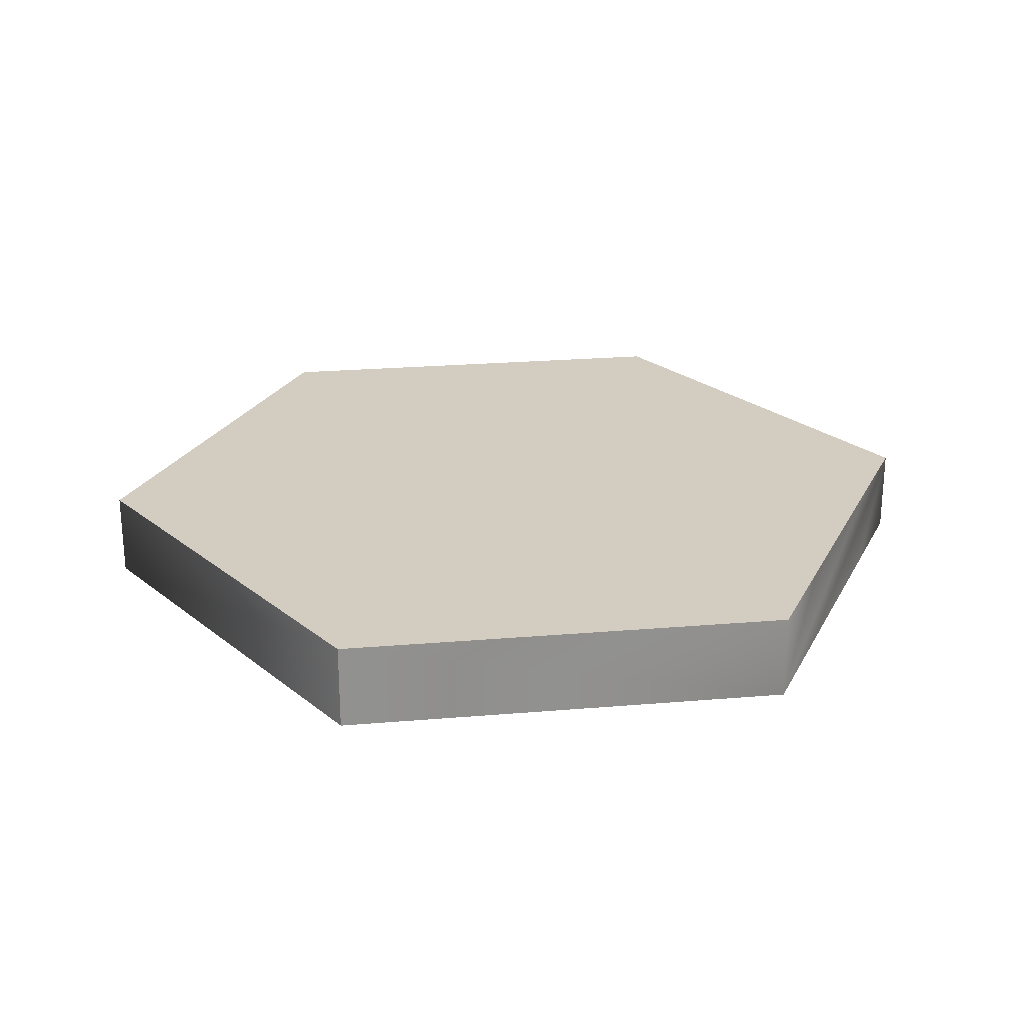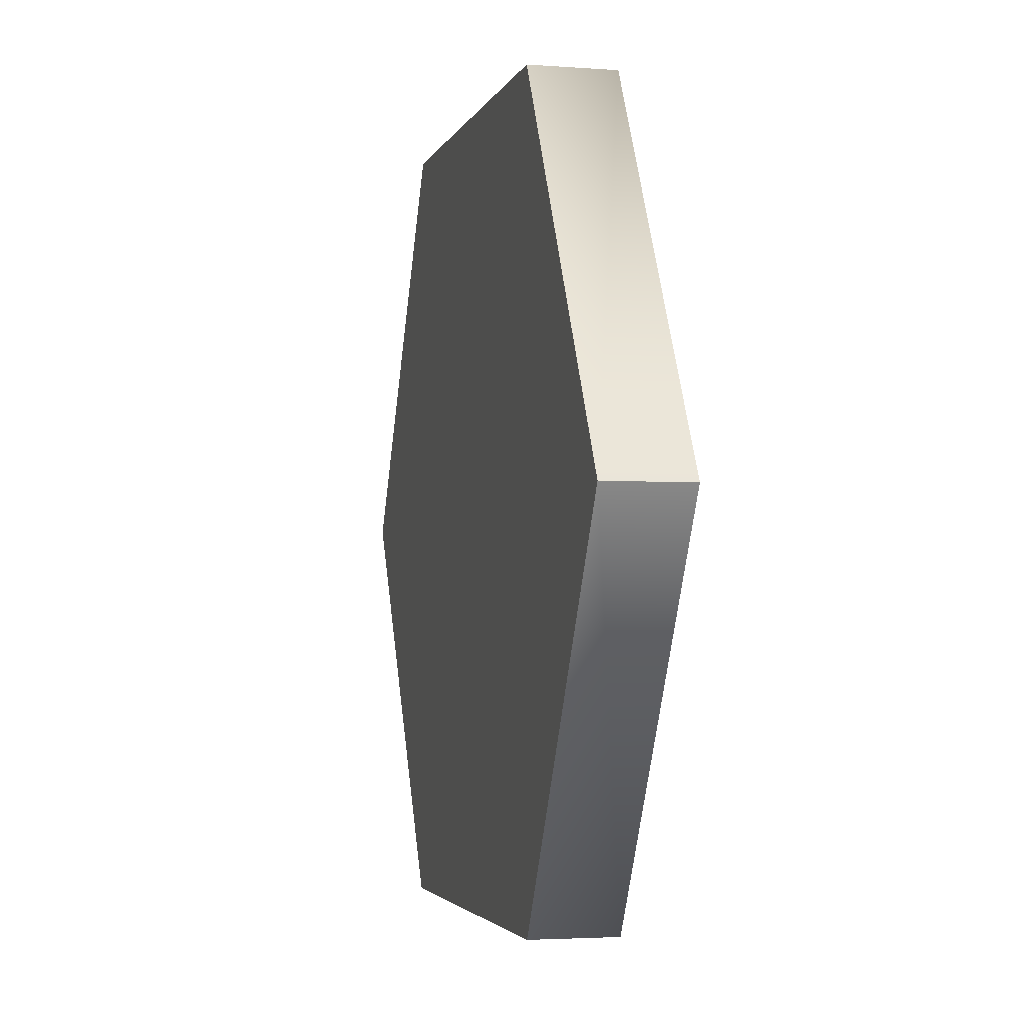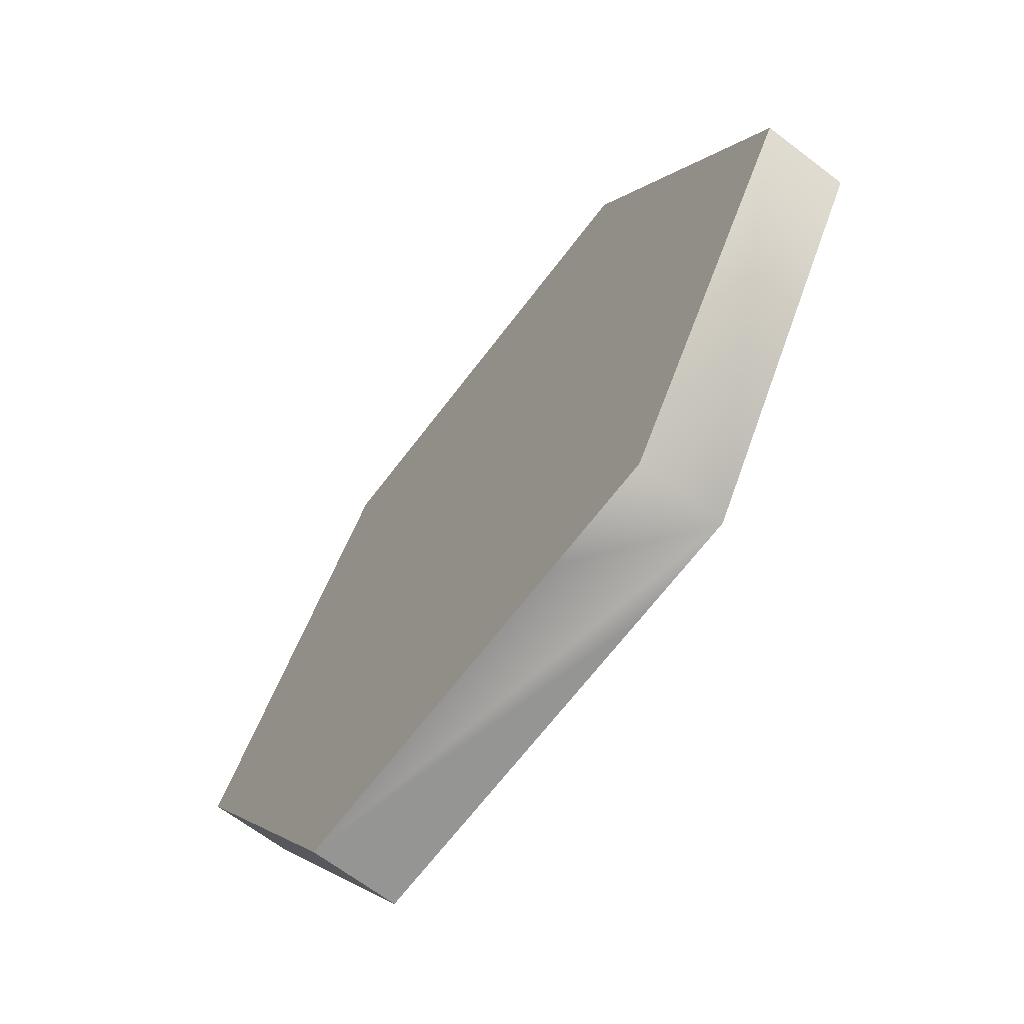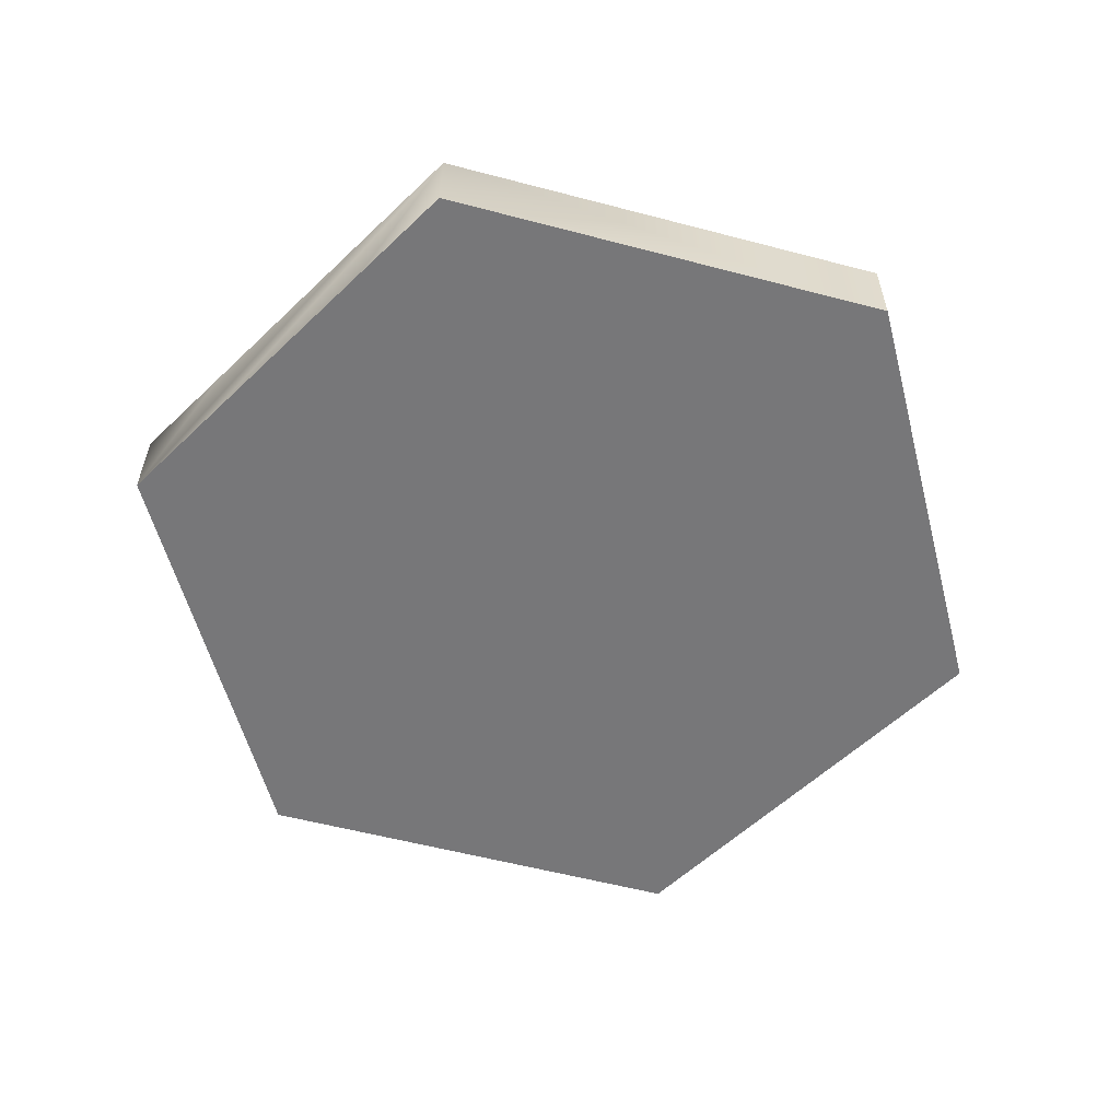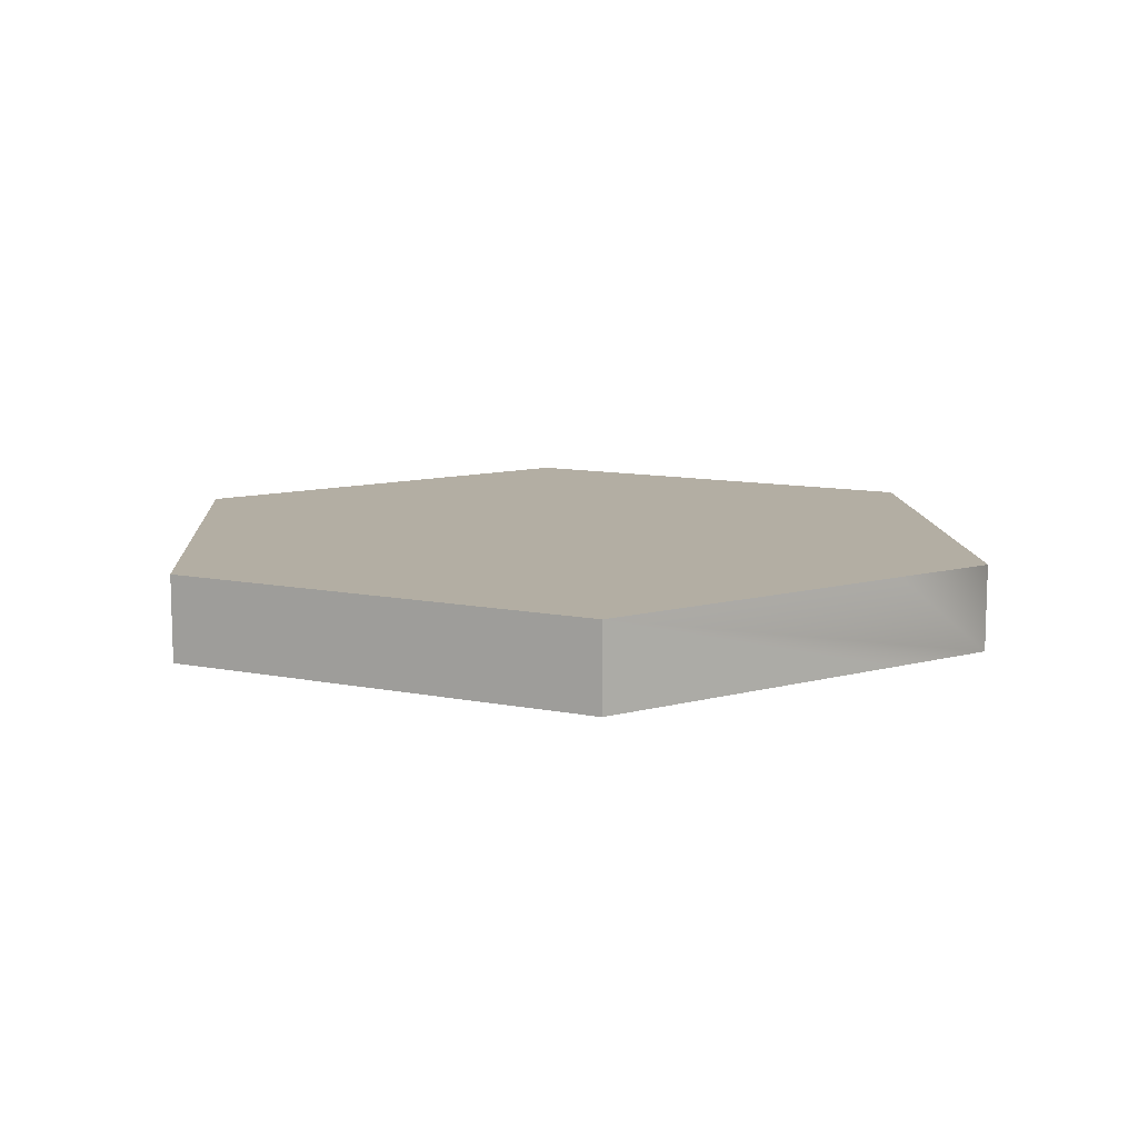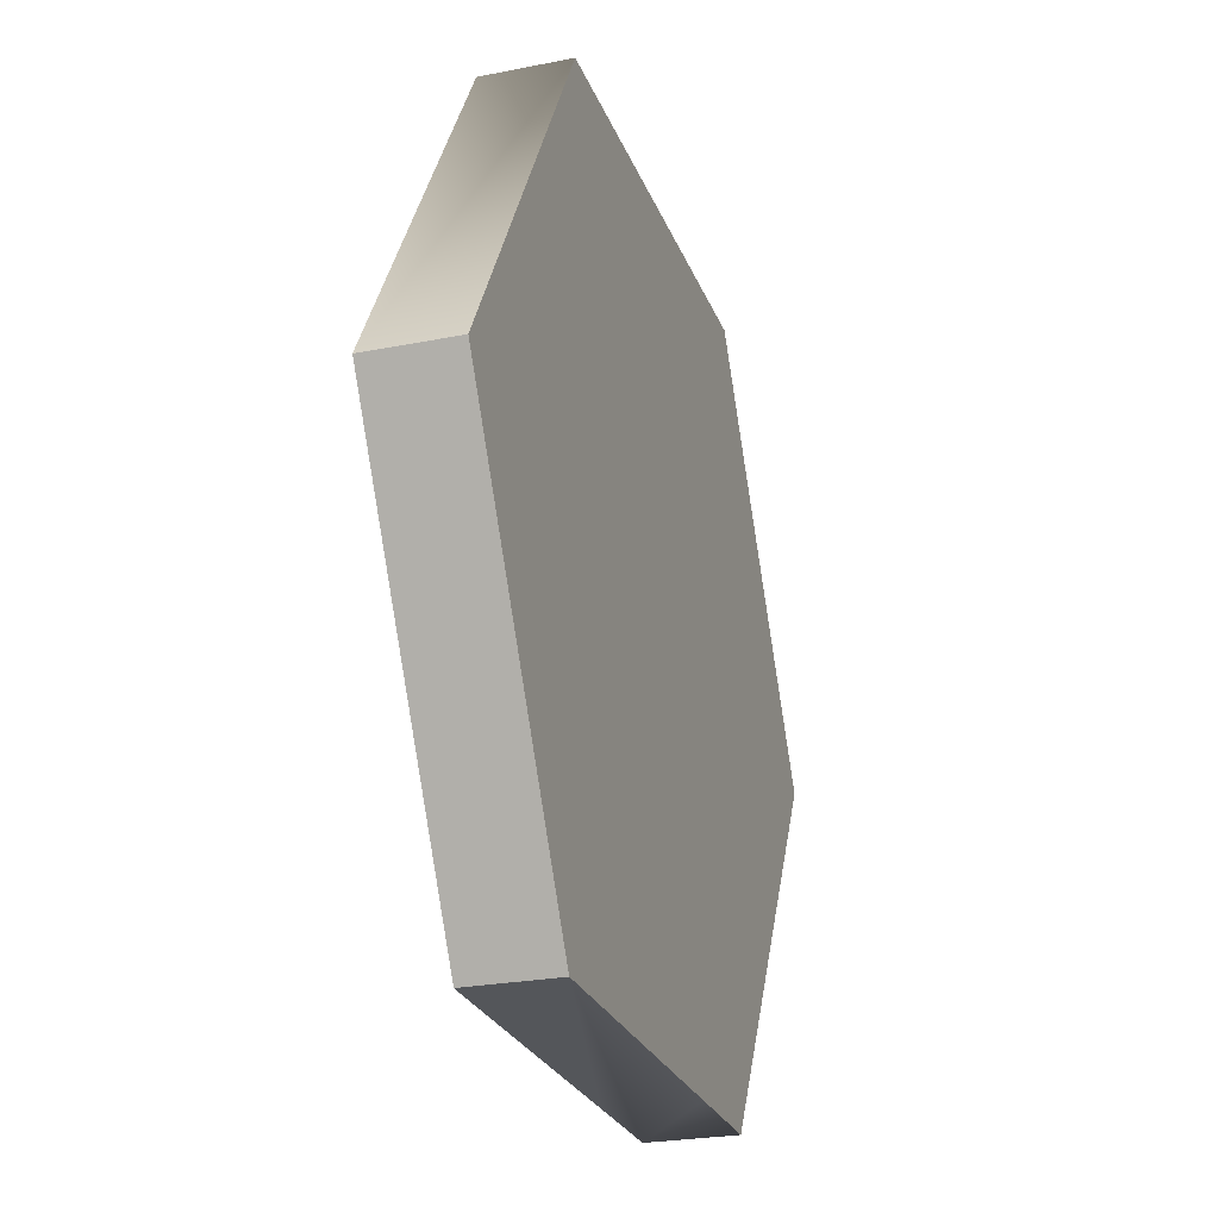
<metadata>
{"format":"obj","ext":"obj","renderer":"f3d","projection":"perspective","resolution":1024,"background":"white","views":[{"elev":24.4,"azim":-67.9,"up":"+Y"},{"elev":-3.2,"azim":-104.1,"up":"+Z"},{"elev":-67.3,"azim":-127.2,"up":"+Z"},{"elev":-57.2,"azim":44.7,"up":"+Y"},{"elev":10.9,"azim":146.4,"up":"+Y"},{"elev":-25.3,"azim":107.8,"up":"+Z"}]}
</metadata>
<code>
o Cylinder1
v 1.05 0.1 0
v 0.525 0.1 0.9093
v -0.525 0.1 0.9093
v -1.05 0.1 1.286e-16
v -0.525 0.1 -0.9093
v 0.525 0.1 -0.9093
v 1.05 -0.1 0
v 0.525 -0.1 0.9093
v -0.525 -0.1 0.9093
v -1.05 -0.1 1.286e-16
v -0.525 -0.1 -0.9093
v 0.525 -0.1 -0.9093
v 0 0.1 0.9093
v 0.525 0.1 0
v -0.525 0.1 0
v 0 0.1 -0.9093
v 6.939e-18 0.1 0
v 0.2625 0.1 0.9093
v 0.525 0.1 0.4547
v -0.525 0.1 0.4547
v -0.2625 0.1 -0.9093
v -0.2625 0.1 0.9093
v 0.525 0.1 -0.4547
v -0.525 0.1 -0.4547
v 0.2625 0.1 -0.9093
v -0.2625 0.1 0
v 0 0.1 -0.4547
v 0.2625 0.1 0
v 0 0.1 0.4547
v -0.2625 0.1 -0.4547
v 0.2625 0.1 -0.4547
v 0.2625 0.1 0.4547
v -0.2625 0.1 0.4547
v 0 -0.1 0.9093
v 0.525 -0.1 0
v -0.525 -0.1 0
v 0 -0.1 -0.9093
v 6.939e-18 -0.1 0
v 0.2625 -0.1 0.9093
v 0.525 -0.1 0.4547
v -0.525 -0.1 0.4547
v -0.2625 -0.1 -0.9093
v -0.2625 -0.1 0.9093
v 0.525 -0.1 -0.4547
v -0.525 -0.1 -0.4547
v 0.2625 -0.1 -0.9093
v 0 -0.1 0.4547
v 0.2625 -0.1 0
v 0 -0.1 -0.4547
v -0.2625 -0.1 0
v 0.2625 -0.1 0.4547
v 0.2625 -0.1 -0.4547
v -0.2625 -0.1 -0.4547
v -0.2625 -0.1 0.4547
g Cylinder1_Cylinder1_auv
f 1 7 6
f 7 12 6
f 4 11 10
f 5 11 4
f 6 42 11
f 11 21 16
f 11 25 6
f 12 46 6
f 21 11 5
f 25 11 16
f 37 6 46
f 37 42 6
f 2 7 1
f 2 8 7
f 2 39 8
f 4 9 3
f 4 10 9
f 9 18 13
f 9 22 3
f 9 43 2
f 18 9 2
f 22 9 13
f 34 2 43
f 34 39 2
f 1 19 2
f 2 19 18
f 3 20 4
f 3 22 20
f 4 20 15
f 4 24 5
f 5 24 21
f 6 23 1
f 6 25 23
f 7 40 35
f 7 44 12
f 8 40 7
f 8 51 40
f 9 54 43
f 10 41 9
f 11 45 10
f 11 53 45
f 12 52 46
f 13 18 29
f 13 29 22
f 14 1 23
f 14 19 1
f 15 20 26
f 15 26 24
f 16 21 27
f 16 27 25
f 17 27 26
f 17 28 27
f 17 29 28
f 19 28 32
f 22 29 33
f 23 28 14
f 24 4 15
f 24 26 30
f 25 27 31
f 26 29 17
f 28 19 14
f 30 21 24
f 30 26 27
f 30 27 21
f 31 23 25
f 31 27 28
f 31 28 23
f 32 18 19
f 32 28 29
f 32 29 18
f 33 20 22
f 33 26 20
f 33 29 26
f 34 51 39
f 34 54 47
f 35 51 48
f 35 52 44
f 36 10 45
f 36 41 10
f 36 53 50
f 36 54 41
f 37 52 49
f 37 53 42
f 38 51 47
f 38 52 48
f 38 53 49
f 38 54 50
f 39 51 8
f 40 51 35
f 41 54 9
f 42 53 11
f 43 54 34
f 44 7 35
f 44 52 12
f 45 53 36
f 46 52 37
f 47 51 34
f 47 54 38
f 48 51 38
f 48 52 35
f 49 52 38
f 49 53 37
f 50 53 38
f 50 54 36

</code>
